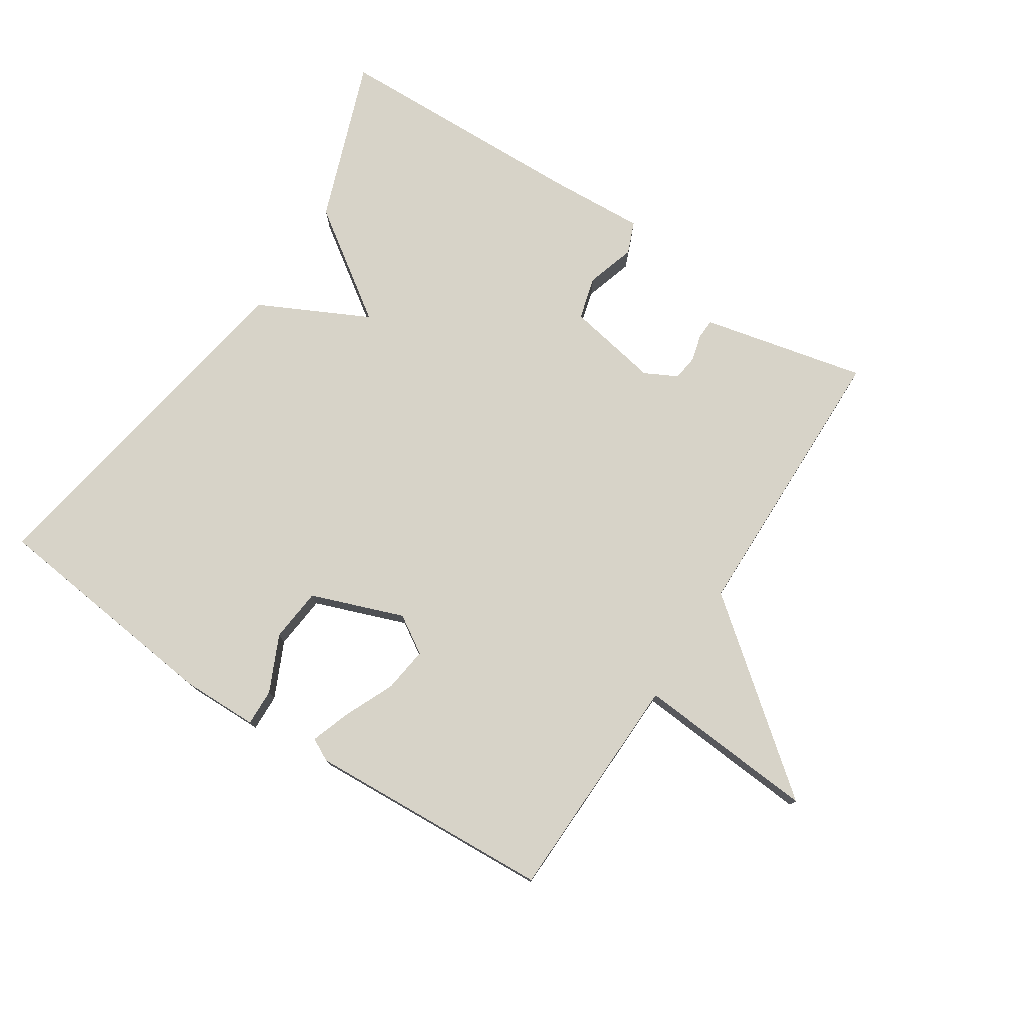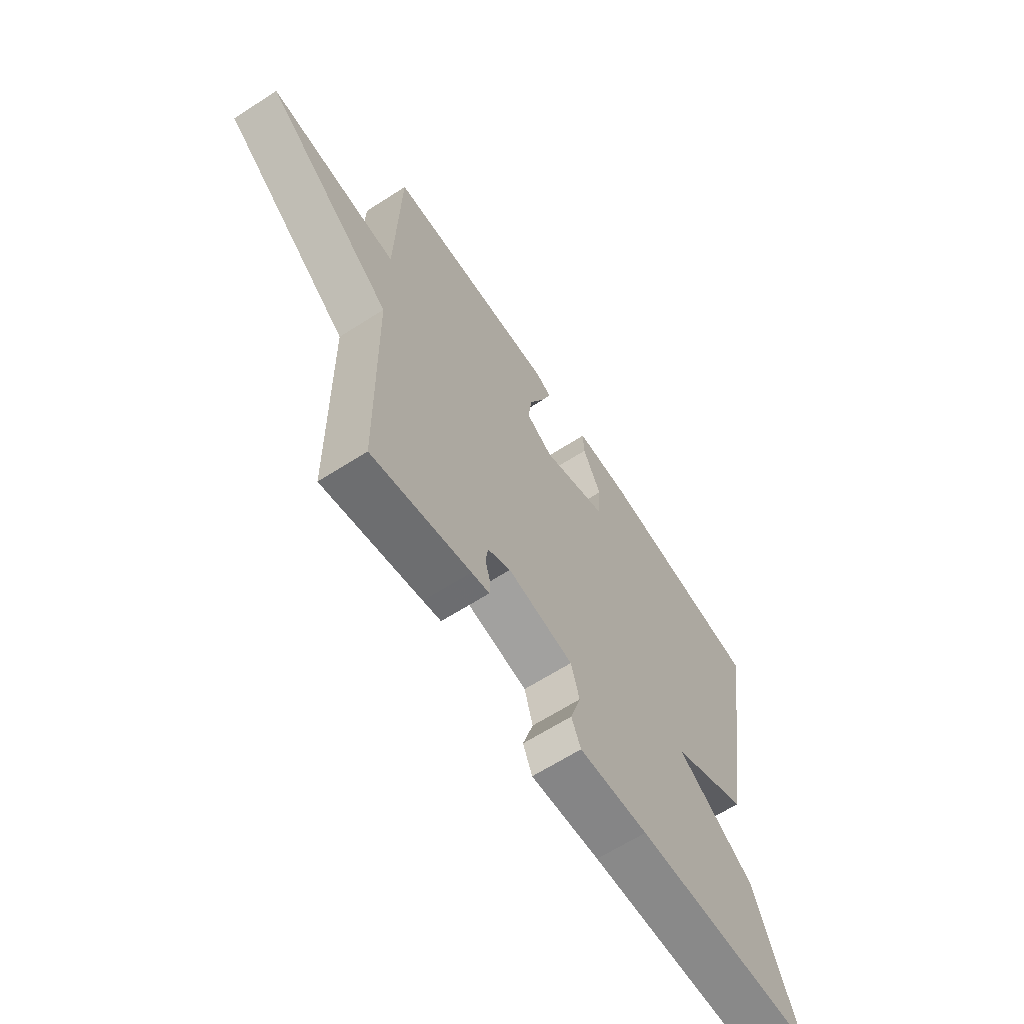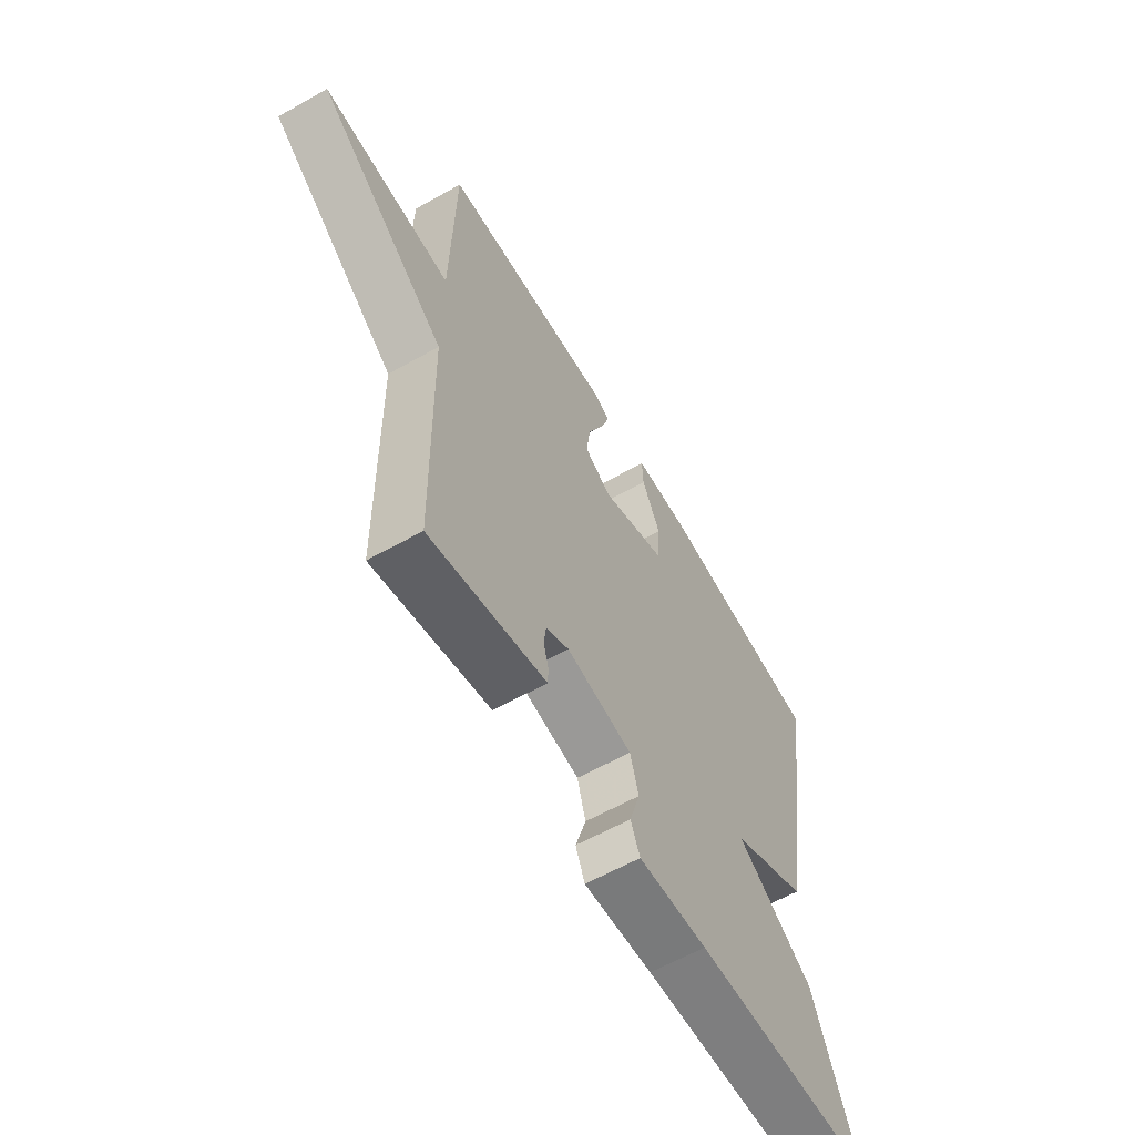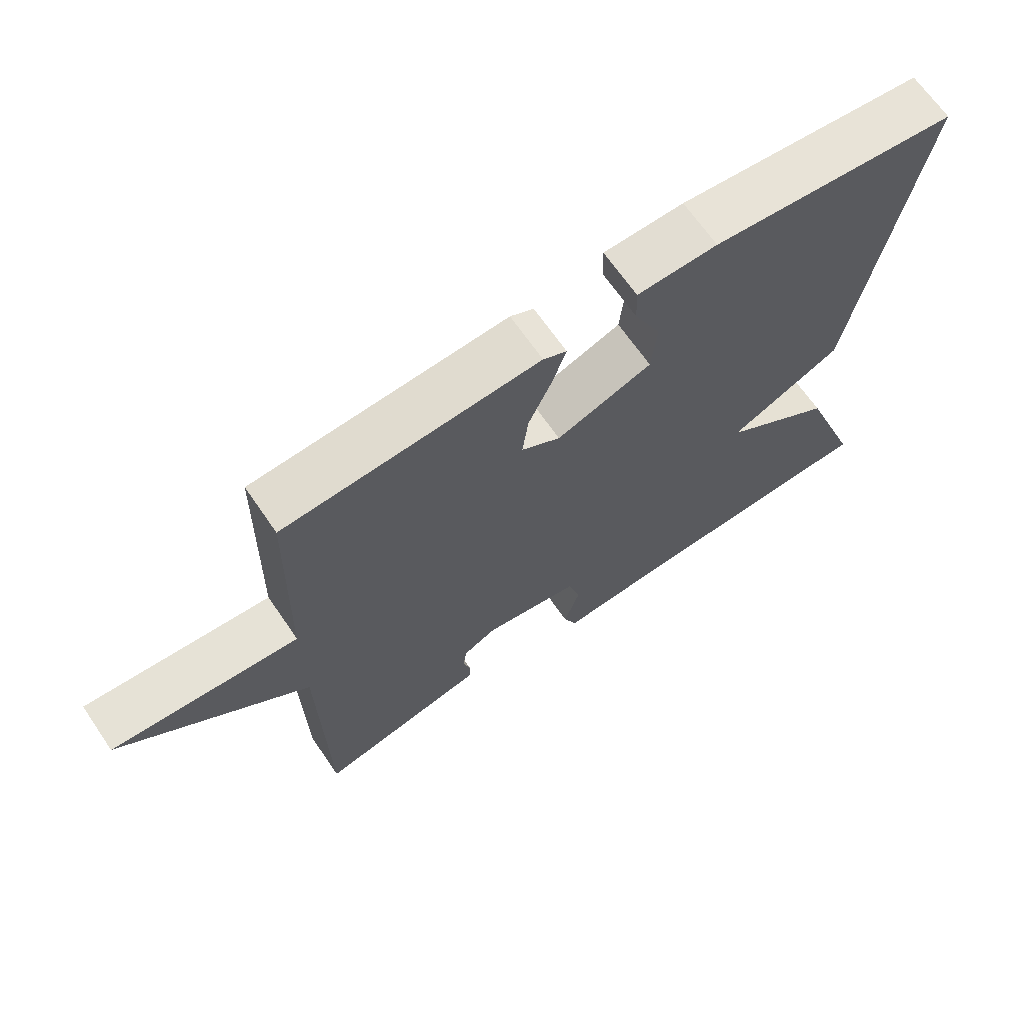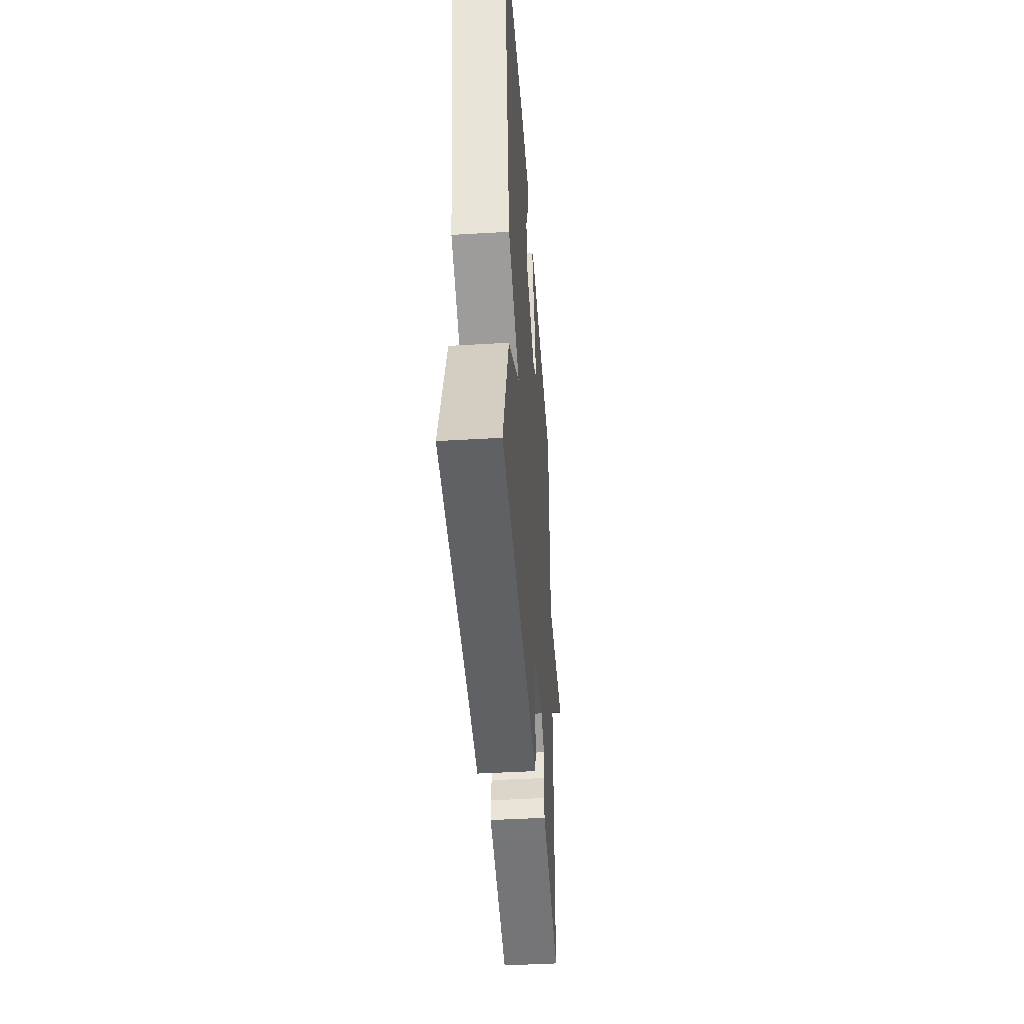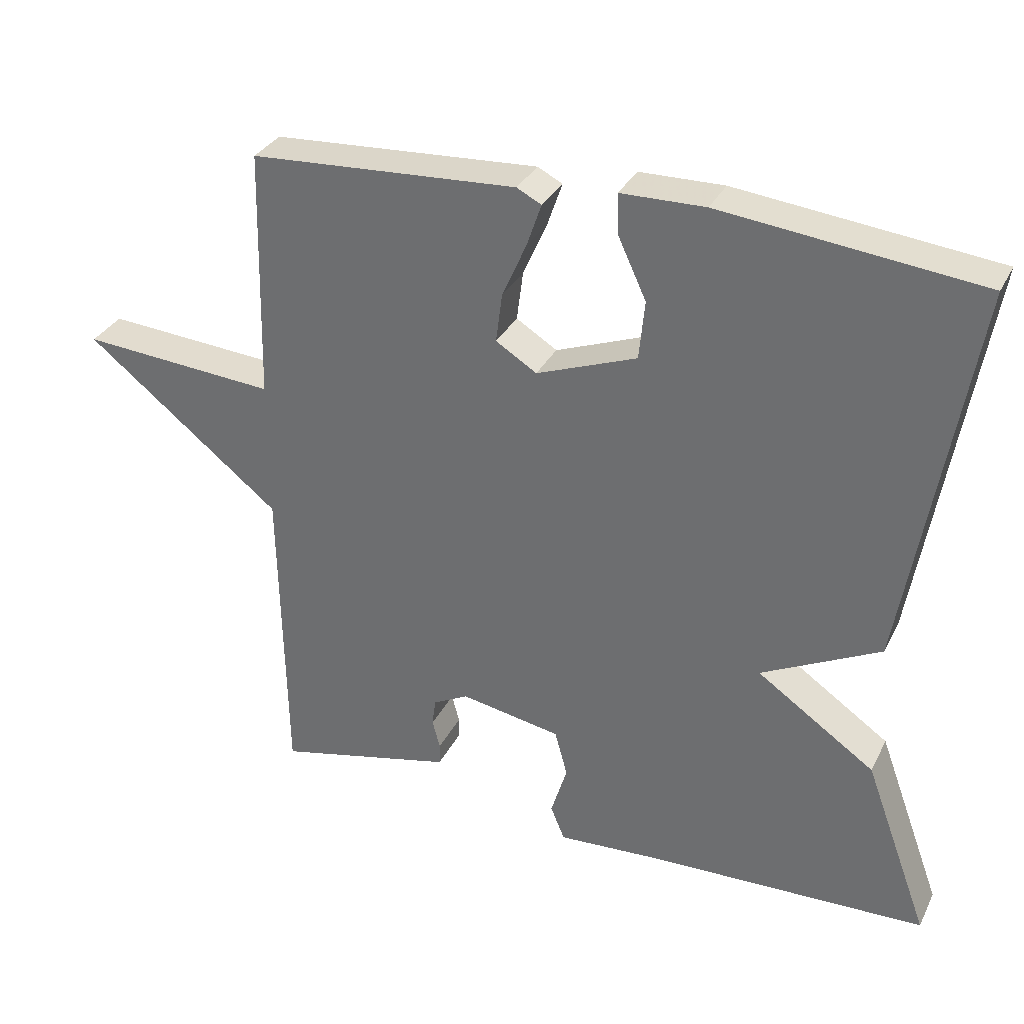
<metadata>
{"format":"obj","ext":"obj","renderer":"f3d","projection":"perspective","resolution":1024,"background":"white","views":[{"elev":76.9,"azim":33.2,"up":"+Y"},{"elev":-64.6,"azim":122.9,"up":"+Z"},{"elev":-60.9,"azim":119.9,"up":"+Z"},{"elev":67.3,"azim":145.5,"up":"+Z"},{"elev":-43.8,"azim":-86.0,"up":"+Z"},{"elev":32.3,"azim":-156.7,"up":"+Z"}]}
</metadata>
<code>
v 0.5 0.07 -0.5
v 0.286 0.07 -0.451
v 0.247 0.07 -0.442
v 0.246 0.07 -0.411
v 0.257 0.07 -0.37
v 0.252 0.07 -0.331
v 0.202 0.07 -0.305
v 0.059 0.07 -0.331
v 0.041 0.07 -0.397
v 0.064 0.07 -0.472
v 0.044 0.07 -0.521
v -0.105 0.07 -0.512
v -0.5 0.07 -0.5
v -0.408 0.07 -0.25
v -0.24 0.07 -0.134
v -0.408 0.07 -0.05
v -0.5 0.07 0.5
v -0.134 0.07 0.541
v -0.015 0.07 0.539
v -0.017 0.07 0.482
v -0.057 0.07 0.396
v -0.049 0.07 0.313
v 0.093 0.07 0.26
v 0.151 0.07 0.296
v 0.142 0.07 0.366
v 0.108 0.07 0.443
v 0.087 0.07 0.504
v 0.122 0.07 0.522
v 0.5 0.07 0.5
v 0.508 0.07 0.144
v 0.786 0.07 0.165
v 0.508 0.07 -0.056
v 0.5 0 -0.5
v 0.286 0 -0.451
v 0.247 0 -0.442
v 0.246 0 -0.411
v 0.257 0 -0.37
v 0.252 0 -0.331
v 0.202 0 -0.305
v 0.059 0 -0.331
v 0.041 0 -0.397
v 0.064 0 -0.472
v 0.044 0 -0.521
v -0.105 0 -0.512
v -0.5 0 -0.5
v -0.408 0 -0.25
v -0.24 0 -0.134
v -0.408 0 -0.05
v -0.5 0 0.5
v -0.134 0 0.541
v -0.015 0 0.539
v -0.017 0 0.482
v -0.057 0 0.396
v -0.049 0 0.313
v 0.093 0 0.26
v 0.151 0 0.296
v 0.142 0 0.366
v 0.108 0 0.443
v 0.087 0 0.504
v 0.122 0 0.522
v 0.5 0 0.5
v 0.508 0 0.144
v 0.786 0 0.165
v 0.508 0 -0.056
f 30 31 32
f 29 30 32
f 28 29 32
f 27 28 32
f 26 27 32
f 25 26 32
f 32 1 2
f 25 32 2
f 24 25 2
f 23 24 2
f 19 20 21
f 18 19 21
f 17 18 21
f 16 17 21
f 15 16 21 22
f 12 13 14 15
f 11 12 15
f 10 11 15
f 9 10 15
f 15 22 23
f 9 15 23
f 8 9 23
f 2 3 4 5
f 2 5 6
f 23 2 6
f 7 8 23
f 6 7 23
f 64 63 62
f 64 62 61
f 64 61 60
f 64 60 59
f 64 59 58
f 64 58 57
f 34 33 64
f 34 64 57
f 34 57 56
f 34 56 55
f 53 52 51
f 53 51 50
f 53 50 49
f 53 49 48
f 54 53 48 47
f 47 46 45 44
f 47 44 43
f 47 43 42
f 47 42 41
f 55 54 47
f 55 47 41
f 55 41 40
f 37 36 35 34
f 38 37 34
f 38 34 55
f 55 40 39
f 55 39 38
f 1 33 34 2
f 2 34 35 3
f 3 35 36 4
f 4 36 37 5
f 5 37 38 6
f 6 38 39 7
f 7 39 40 8
f 8 40 41 9
f 9 41 42 10
f 10 42 43 11
f 11 43 44 12
f 12 44 45 13
f 13 45 46 14
f 14 46 47 15
f 15 47 48 16
f 16 48 49 17
f 17 49 50 18
f 18 50 51 19
f 19 51 52 20
f 20 52 53 21
f 21 53 54 22
f 22 54 55 23
f 23 55 56 24
f 24 56 57 25
f 25 57 58 26
f 26 58 59 27
f 27 59 60 28
f 28 60 61 29
f 29 61 62 30
f 30 62 63 31
f 31 63 64 32
f 32 64 33 1

</code>
